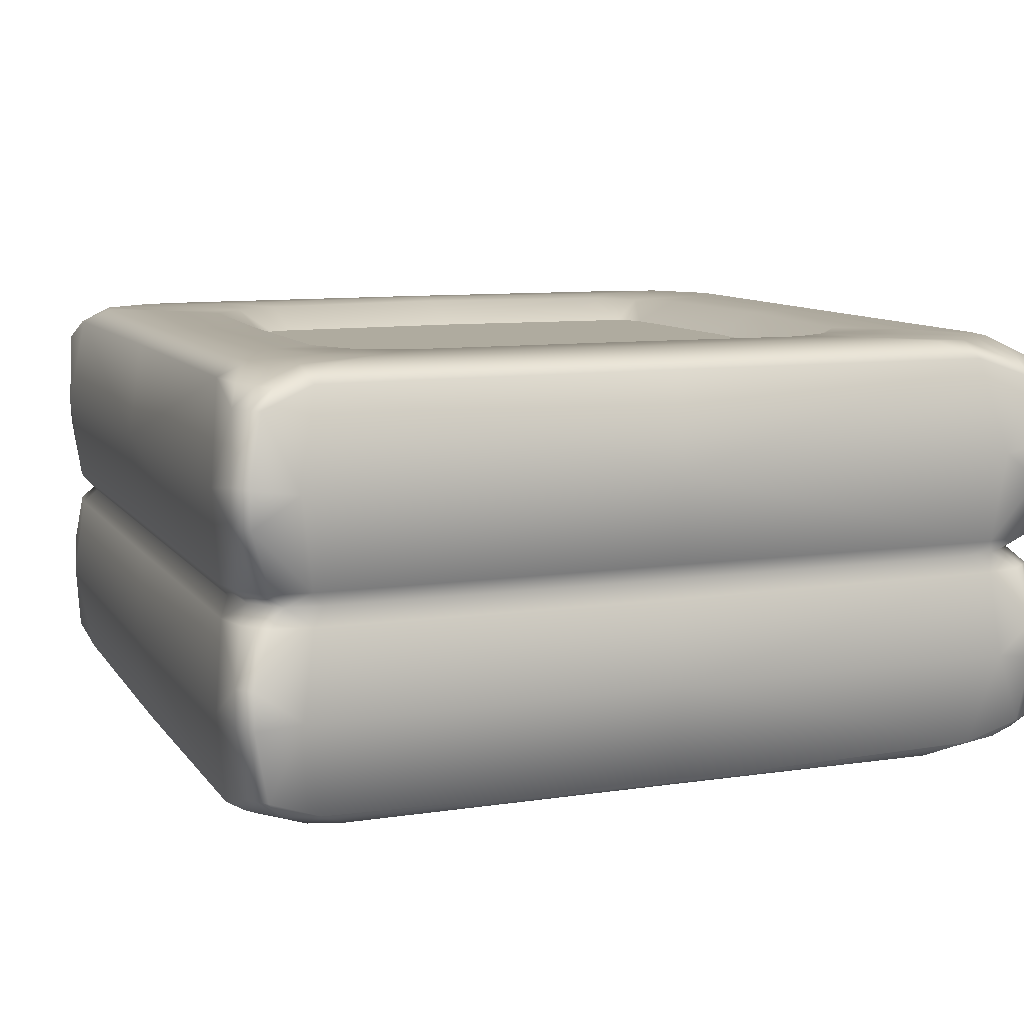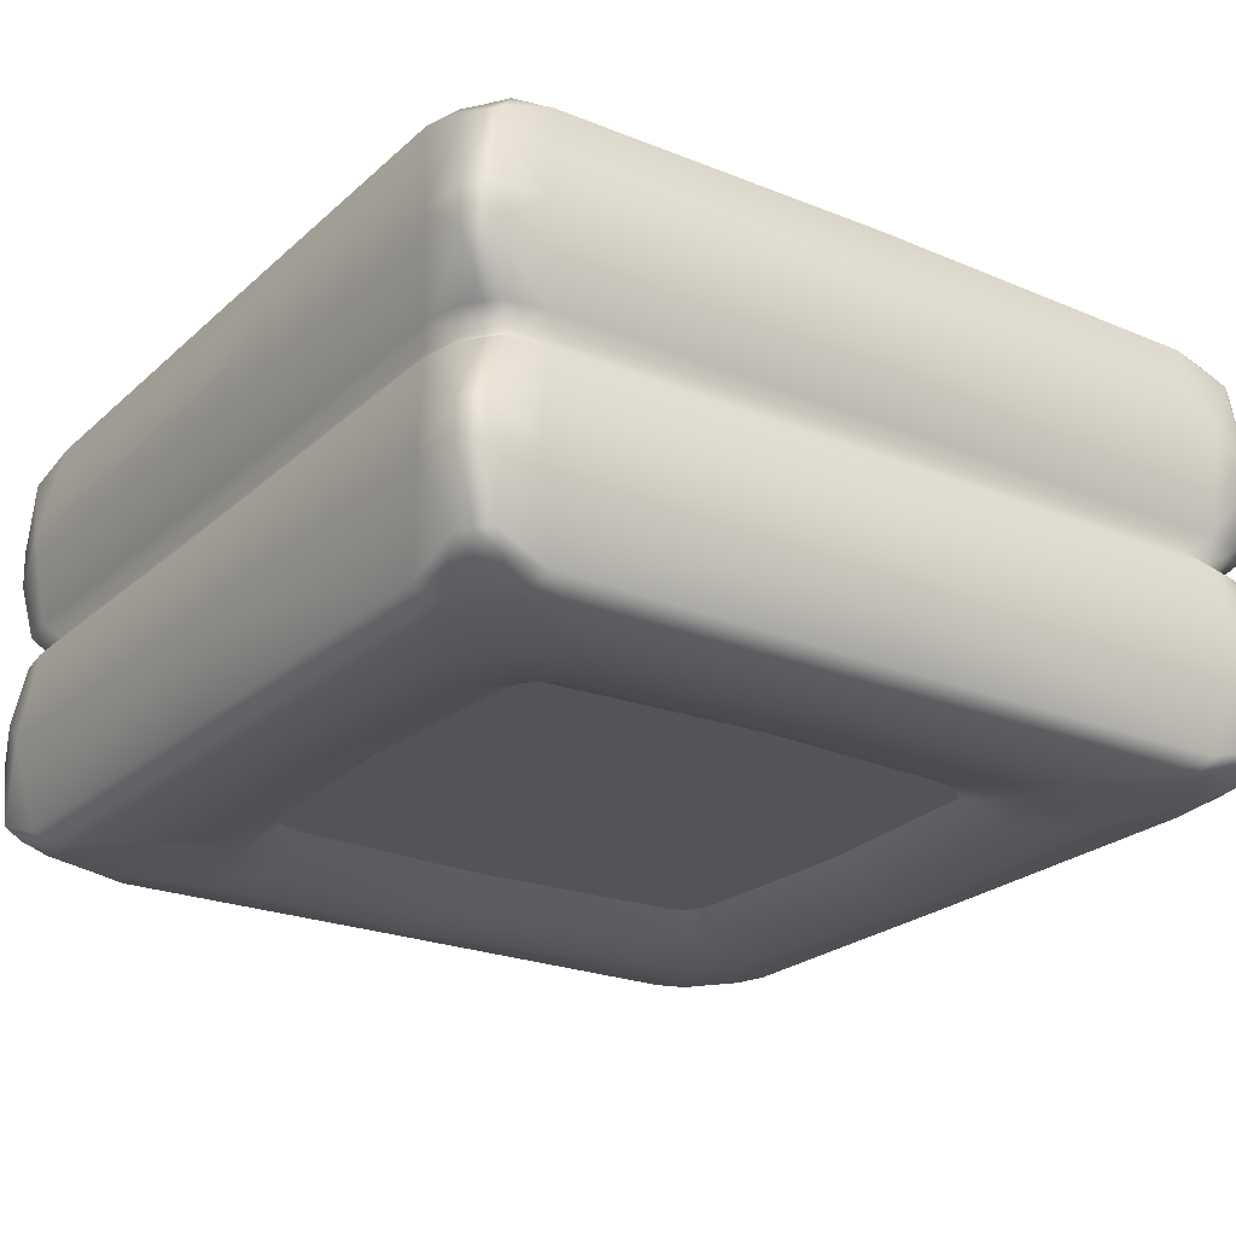
<metadata>
{"format":"obj","ext":"obj","renderer":"f3d","projection":"perspective","resolution":1024,"background":"white","views":[{"elev":9.6,"azim":-21.4,"up":"+Y"},{"elev":-23.4,"azim":145.2,"up":"+Y"}]}
</metadata>
<code>
g Feature_Square_Vanilla_LARGE
v 3.057 5.042 -2.863
v 2.747 4.787 -2.388
v 2.616 4.787 -2.517
v 2.56 5.053 -3.265
v 0.0984 4.787 -2.662
v 3.087 5.065 -3.928
v 3.671 5.062 -3.551
v 0.09239 5.066 -3.427
v -2.251 4.787 -2.555
v 0.1422 5.074 -4.107
v -2.259 5.049 -3.377
v -2.824 5.043 -3.042
v -2.541 4.787 -2.459
v -2.734 4.787 -2.287
v -2.829 5.068 -3.986
v 4.103 5.05 -4.459
v 4.298 5.048 -4.192
v 4.614 4.835 -4.557
v 0.2107 5.061 -4.541
v 3.705 5.055 -4.513
v 4.476 4.838 -4.757
v 4.751 4.617 -4.745
v 4.05 4.861 -4.818
v 4.639 4.622 -4.889
v 4.78 3.821 -4.905
v 4.256 3.759 -5.006
v 0.1985 3.796 -5.012
v 4.773 3.394 -4.898
v 0.2193 4.897 -4.843
v 4.116 2.707 -4.885
v -3.453 5.053 -4.563
v -3.856 4.865 -4.838
v -3.851 5.05 -4.477
v 4.556 2.704 -4.824
v 4.682 2.704 -4.692
v 4.362 2.523 -4.668
v 4.518 2.523 -4.48
v 3.94 2.523 -4.725
v 0.1832 2.715 -4.896
v 0.1927 2.523 -4.742
v -3.8 2.523 -4.753
v -4.051 2.707 -4.896
v -4.221 2.523 -4.66
v -4.173 3.757 -5.001
v -4.489 2.705 -4.797
v -4.441 2.523 -4.502
v -4.65 3.399 -4.911
v -4.653 2.704 -4.667
v -4.629 2.523 -4.347
v -4.53 4.627 -4.853
v -4.657 3.832 -4.915
v -4.284 4.849 -4.741
v -4.859 3.394 -4.758
v -4.785 2.704 -4.541
v -4.846 2.707 -4.101
v -4.686 2.523 -3.925
v -4.866 3.821 -4.765
v -4.706 4.617 -4.735
v -4.518 4.835 -4.598
v -4.153 5.048 -4.282
v -4.967 3.759 -4.241
v -5.009 3.796 -0.01376
v -4.892 2.715 0.003952
v -4.738 2.523 -0.007043
v -4.785 2.523 3.831
v -4.928 2.707 4.082
v -4.692 2.523 4.252
v -3.512 5.064 -3.656
v -4.85 4.622 -4.624
v -4.42 5.05 -4.088
v -4.718 4.838 -4.46
v -4.779 4.861 -4.034
v -3.889 5.065 -3.072
v -4.474 5.055 -3.69
v -4.84 4.897 -0.03758
v -3.248 5.051 -2.495
v -4.538 5.061 -0.02781
v -3.423 5.066 0.06503
v -2.915 4.787 0.06503
v -2.846 4.787 2.217
v -4.103 5.077 0.05114
v -3.387 5.049 2.353
v -3.074 5.042 2.855
v -2.72 4.787 2.513
v -2.494 4.787 2.58
v -4.018 5.069 2.86
v -4.595 5.059 3.484
v -4.87 4.891 3.887
v -4.509 5.058 3.882
v -3.688 5.066 3.543
v -5.033 3.764 4.204
v -2.513 5.052 3.276
v -3.104 5.066 3.92
v 0.0924 5.063 3.441
v 0.0984 4.787 2.702
v 2.382 4.787 2.578
v 0.07633 5.075 4.113
v 2.329 5.048 3.381
v 2.891 5.043 3.046
v 2.627 4.787 2.496
v 2.79 4.787 2.351
v 2.895 5.068 3.99
v 0.04949 5.056 4.557
v -4.12 5.056 4.451
v -3.722 5.06 4.505
v -4.315 5.056 4.184
v -4.773 4.873 4.315
v -4.63 4.858 4.548
v -4.885 4.639 4.561
v 0.04087 4.882 4.859
v -4.067 4.88 4.81
v 0.06026 3.742 5.012
v -4.493 4.859 4.749
v -4.768 4.628 4.737
v -4.947 3.835 4.688
v 3.519 5.054 4.566
v -4.656 4.633 4.881
v -4.943 3.399 4.681
v -4.797 3.823 4.897
v -4.273 3.763 4.997
v 3.922 4.861 4.842
v 3.917 5.049 4.481
v -4.79 3.394 4.89
v -4.829 2.705 4.52
v -4.535 2.523 4.472
v -4.699 2.704 4.684
v -4.379 2.523 4.66
v -4.133 2.707 4.876
v -4.573 2.704 4.816
v -3.957 2.523 4.717
v 0.07701 2.715 4.911
v 0.06748 2.523 4.757
v 3.866 2.523 4.757
v 4.117 2.707 4.9
v 4.287 2.523 4.664
v 4.239 3.757 5.004
v 4.555 2.705 4.801
v 4.507 2.523 4.506
v 4.716 3.399 4.915
v 4.719 2.704 4.671
v 4.695 2.523 4.35
v 4.597 4.627 4.857
v 4.723 3.832 4.919
v 4.351 4.847 4.744
v 4.925 3.394 4.761
v 4.851 2.704 4.544
v 4.912 2.707 4.105
v 4.753 2.523 3.928
v 4.932 3.821 4.769
v 4.772 4.617 4.739
v 4.584 4.834 4.602
v 4.219 5.045 4.286
v 5.033 3.759 4.244
v 5.016 3.792 0.1438
v 4.899 2.715 0.1261
v 4.745 2.523 0.1371
v 4.769 2.523 -3.839
v 4.911 2.707 -4.09
v 4.675 2.523 -4.26
v 3.578 5.059 3.659
v 4.916 4.622 4.627
v 4.486 5.047 4.091
v 4.784 4.838 4.464
v 4.845 4.86 4.038
v 3.956 5.061 3.075
v 4.54 5.052 3.693
v 4.847 4.874 0.1676
v 3.324 5.05 2.467
v 4.544 5.054 0.1579
v 3.43 5.06 0.06503
v 2.922 4.787 0.06503
v 2.82 4.787 -2.195
v 4.11 5.07 0.07893
v 3.402 5.045 -2.33
v 4.002 5.067 -2.868
v 3.057 5.042 -2.863
v 2.747 4.787 -2.388
v 3.671 5.062 -3.551
v 4.578 5.053 -3.492
v 4.492 5.05 -3.89
v 4.298 5.048 -4.192
v 4.853 4.864 -3.895
v 4.756 4.849 -4.323
v 4.614 4.835 -4.557
v 4.868 4.627 -4.569
v 4.751 4.617 -4.745
v 5.016 3.757 -4.212
v 4.93 3.832 -4.696
v 4.78 3.821 -4.905
v 4.926 3.399 -4.689
v 4.773 3.394 -4.898
v 4.682 2.704 -4.692
v 4.812 2.705 -4.528
v 4.518 2.523 -4.48
v -2.251 0.3505 -2.555
v -2.824 0.1268 -3.042
v -2.541 0.3505 -2.459
v -2.259 0.1056 -3.377
v 0.1029 0.04225 -3.427
v 0.08831 0.3505 -2.662
v -2.829 0.03169 -3.986
v -3.512 0.05281 -3.656
v 2.56 0.09506 -3.265
v 2.616 0.3505 -2.517
v 3.057 0.1373 -2.863
v 2.747 0.3505 -2.388
v 2.82 0.3505 -2.195
v 0.1422 0.01056 -4.107
v 3.087 0.04225 -3.928
v -3.851 0.1056 -4.477
v -4.153 0.1162 -4.282
v 0.2107 0.06338 -4.541
v -3.453 0.09506 -4.563
v -4.284 0.2897 -4.741
v -4.518 0.3025 -4.598
v -3.856 0.2759 -4.838
v -4.53 0.487 -4.853
v -4.706 0.4956 -4.735
v 0.2193 0.247 -4.843
v 0.1985 1.304 -5.012
v -4.173 1.344 -5.001
v -4.657 1.269 -4.915
v -4.866 1.28 -4.765
v -4.65 1.702 -4.911
v -4.859 1.706 -4.758
v -4.653 2.342 -4.667
v 3.705 0.0845 -4.513
v -4.051 2.338 -4.896
v -4.489 2.34 -4.797
v -4.441 2.523 -4.502
v -4.221 2.523 -4.66
v -3.8 2.523 -4.753
v 0.1832 2.33 -4.896
v 0.1927 2.523 -4.742
v 3.94 2.523 -4.725
v 4.116 2.338 -4.885
v 4.362 2.523 -4.668
v 4.256 1.341 -5.006
v 4.05 0.2797 -4.818
v 4.103 0.1056 -4.459
v 3.671 0.05281 -3.551
v 4.556 2.341 -4.824
v 4.773 1.706 -4.898
v 4.682 2.342 -4.692
v 4.518 2.523 -4.48
v 4.812 2.34 -4.528
v 4.675 2.523 -4.26
v 4.926 1.702 -4.689
v 4.911 2.338 -4.09
v 4.769 2.523 -3.839
v 4.78 1.28 -4.905
v 4.899 2.33 0.1261
v 5.016 1.308 0.1438
v 4.745 2.523 0.1371
v 4.753 2.523 3.928
v 4.912 2.338 4.105
v 4.695 2.523 4.35
v 5.016 1.344 -4.212
v 4.639 0.4911 -4.889
v 4.93 1.269 -4.696
v 4.476 0.2994 -4.757
v 4.751 0.4956 -4.745
v 4.868 0.487 -4.569
v 4.614 0.3026 -4.557
v 4.853 0.2766 -3.895
v 4.298 0.1162 -4.192
v 4.756 0.29 -4.323
v 4.492 0.1056 -3.89
v 4.002 0.04225 -2.868
v 4.578 0.09506 -3.492
v 4.847 0.2678 0.1676
v 3.402 0.1268 -2.33
v 4.544 0.09506 0.1579
v 3.43 0.06338 0.06503
v 2.922 0.3505 0.06503
v 2.79 0.3505 2.351
v 4.11 0.02112 0.07893
v 3.324 0.1056 2.467
v 2.891 0.1268 3.046
v 2.627 0.3505 2.496
v 2.382 0.3505 2.578
v 3.956 0.06338 3.075
v 4.54 0.1056 3.693
v 4.845 0.2805 4.038
v 4.486 0.1162 4.091
v 3.578 0.06338 3.659
v 5.033 1.341 4.244
v 2.329 0.1162 3.381
v 2.895 0.02112 3.99
v 0.08187 0.06337 3.441
v 0.08831 0.3505 2.702
v -2.494 0.3505 2.58
v 0.07633 0.01056 4.113
v -2.513 0.09506 3.276
v -3.074 0.1373 2.855
v -2.72 0.3505 2.513
v -2.846 0.3505 2.217
v -3.104 0.04225 3.92
v 0.04949 0.0845 4.557
v 3.917 0.1162 4.481
v 3.519 0.0845 4.566
v 4.219 0.1268 4.286
v 0.04274 0.2127 4.859
v 3.922 0.2792 4.842
v 0.06026 1.359 5.012
v 4.351 0.2918 4.744
v 4.584 0.3032 4.602
v -3.722 0.06338 4.505
v 4.597 0.487 4.857
v 4.784 0.2994 4.464
v -4.067 0.2629 4.81
v -4.12 0.0845 4.451
v 4.772 0.4956 4.739
v 4.916 0.4911 4.627
v 4.239 1.344 5.004
v 4.723 1.269 4.919
v 4.932 1.28 4.769
v 4.716 1.702 4.915
v 4.925 1.706 4.761
v 4.851 2.341 4.544
v 4.719 2.342 4.671
v 4.507 2.523 4.506
v 4.555 2.34 4.801
v 4.287 2.523 4.664
v 4.117 2.338 4.9
v 3.866 2.523 4.757
v 0.07701 2.33 4.911
v 0.06748 2.523 4.757
v -3.957 2.523 4.717
v -4.133 2.338 4.876
v -4.379 2.523 4.66
v -4.273 1.337 4.997
v -4.573 2.341 4.816
v -4.79 1.706 4.89
v -4.699 2.342 4.684
v -4.535 2.523 4.472
v -4.829 2.34 4.52
v -4.692 2.523 4.252
v -4.943 1.702 4.681
v -4.928 2.338 4.082
v -4.785 2.523 3.831
v -4.797 1.278 4.897
v -4.656 0.4819 4.881
v -4.493 0.281 4.749
v -4.768 0.4856 4.737
v -4.947 1.265 4.688
v -4.63 0.2822 4.548
v -5.033 1.336 4.204
v -5.009 1.304 -0.01376
v -4.892 2.33 0.003952
v -4.738 2.523 -0.007043
v -4.686 2.523 -3.925
v -4.885 0.4763 4.561
v -4.846 2.338 -4.101
v -4.629 2.523 -4.347
v -4.87 0.2527 3.887
v -4.773 0.269 4.315
v -4.315 0.0845 4.184
v -4.509 0.07393 3.882
v -3.688 0.04225 3.543
v -4.018 0.03169 2.86
v -4.595 0.06338 3.484
v -4.84 0.247 -0.03758
v -3.387 0.1056 2.353
v -4.538 0.06338 -0.02781
v -3.423 0.04225 0.06503
v -2.915 0.3505 0.06503
v -2.734 0.3505 -2.287
v -4.103 -3.815e-08 0.05114
v -3.248 0.1056 -2.495
v -3.889 0.04225 -3.072
v -2.824 0.1268 -3.042
v -2.541 0.3505 -2.459
v -3.512 0.05281 -3.656
v -4.474 0.0845 -3.69
v -4.42 0.1056 -4.088
v -4.153 0.1162 -4.282
v -4.518 0.3025 -4.598
v -4.779 0.2795 -4.034
v -4.718 0.2994 -4.46
v -4.706 0.4956 -4.735
v -4.85 0.4911 -4.624
v -4.866 1.28 -4.765
v -4.967 1.341 -4.241
v -4.859 1.706 -4.758
v -4.785 2.341 -4.541
v -4.653 2.342 -4.667
v -4.441 2.523 -4.502
v 2.616 4.787 -2.517
v 2.747 4.787 -2.388
v 0.0984 4.787 0.06503
v 0.0984 4.787 -2.662
v 2.82 4.787 -2.195
v -2.251 4.787 -2.555
v 2.922 4.787 0.06503
v -2.541 4.787 -2.459
v 2.79 4.787 2.351
v -2.734 4.787 -2.287
v 2.627 4.787 2.496
v -2.915 4.787 0.06503
v 2.382 4.787 2.578
v -2.846 4.787 2.217
v 0.0984 4.787 2.702
v -2.72 4.787 2.513
v -2.494 4.787 2.58
v 2.616 0.3505 -2.517
v 0.08831 0.3505 0.06503
v 2.747 0.3505 -2.388
v 0.08831 0.3505 -2.662
v 2.82 0.3505 -2.195
v -2.251 0.3505 -2.555
v 2.922 0.3505 0.06503
v -2.541 0.3505 -2.459
v 2.79 0.3505 2.351
v -2.734 0.3505 -2.287
v 2.627 0.3505 2.496
v -2.915 0.3505 0.06503
v 2.382 0.3505 2.578
v -2.846 0.3505 2.217
v 0.08831 0.3505 2.702
v -2.72 0.3505 2.513
v -2.494 0.3505 2.58
g Feature_Square_Vanilla_LARGE_0
f 3 2 1
f 3 1 4
f 4 5 3
f 6 4 1
f 6 1 7
f 4 8 5
f 8 9 5
f 10 8 4
f 10 4 6
f 8 11 9
f 10 11 8
f 12 9 11
f 12 13 9
f 14 13 12
f 10 15 11
f 15 12 11
f 16 6 7
f 16 7 17
f 18 16 17
f 19 10 6
f 19 15 10
f 16 20 6
f 19 6 20
f 18 21 16
f 21 18 22
f 23 20 16
f 23 16 21
f 21 22 24
f 24 23 21
f 25 24 22
f 25 26 24
f 24 26 23
f 23 26 27
f 25 28 26
f 29 20 23
f 29 19 20
f 23 27 29
f 30 26 28
f 30 27 26
f 31 19 29
f 19 31 15
f 31 29 32
f 27 32 29
f 31 33 15
f 32 33 31
f 30 28 34
f 34 28 35
f 36 34 35
f 36 30 34
f 36 35 37
f 36 38 30
f 38 39 30
f 30 39 27
f 38 40 39
f 39 40 41
f 39 41 42
f 42 27 39
f 42 41 43
f 27 44 32
f 42 44 27
f 42 43 45
f 45 43 46
f 42 45 47
f 42 47 44
f 45 46 48
f 48 47 45
f 49 48 46
f 32 44 50
f 51 44 47
f 51 50 44
f 32 50 52
f 32 52 33
f 48 53 47
f 49 54 48
f 54 53 48
f 49 55 54
f 55 53 54
f 49 56 55
f 47 57 51
f 47 53 57
f 51 58 50
f 51 57 58
f 50 59 52
f 50 58 59
f 52 60 33
f 52 59 60
f 57 53 61
f 55 61 53
f 55 62 61
f 56 63 55
f 55 63 62
f 56 64 63
f 63 64 65
f 63 65 66
f 66 62 63
f 66 65 67
f 33 60 68
f 33 68 15
f 15 68 12
f 57 61 69
f 57 69 58
f 70 68 60
f 59 70 60
f 71 59 58
f 71 58 69
f 59 71 70
f 69 61 72
f 69 72 71
f 72 70 71
f 72 61 62
f 73 12 68
f 70 73 68
f 72 74 70
f 70 74 73
f 75 74 72
f 72 62 75
f 73 76 12
f 14 12 76
f 77 73 74
f 75 77 74
f 78 14 76
f 78 79 14
f 78 80 79
f 81 76 73
f 81 78 76
f 77 81 73
f 78 82 80
f 81 82 78
f 83 80 82
f 83 84 80
f 85 84 83
f 81 86 82
f 77 86 81
f 86 83 82
f 87 77 75
f 77 87 86
f 87 75 88
f 62 88 75
f 87 89 86
f 88 89 87
f 86 90 83
f 89 90 86
f 62 91 88
f 66 91 62
f 85 83 92
f 93 83 90
f 93 92 83
f 94 85 92
f 94 95 85
f 94 96 95
f 97 94 92
f 97 92 93
f 94 98 96
f 97 98 94
f 99 96 98
f 99 100 96
f 101 100 99
f 97 102 98
f 102 99 98
f 103 97 93
f 103 102 97
f 104 93 90
f 103 93 105
f 104 105 93
f 104 90 106
f 89 106 90
f 107 106 89
f 88 107 89
f 107 108 106
f 108 104 106
f 88 109 107
f 109 108 107
f 88 91 109
f 110 103 105
f 111 105 104
f 110 105 111
f 111 112 110
f 108 113 104
f 111 104 113
f 109 114 108
f 113 108 114
f 115 109 91
f 115 114 109
f 116 103 110
f 103 116 102
f 117 111 113
f 113 114 117
f 115 91 118
f 66 118 91
f 115 119 114
f 119 117 114
f 118 119 115
f 117 120 111
f 119 120 117
f 111 120 112
f 116 110 121
f 112 121 110
f 116 122 102
f 121 122 116
f 119 123 120
f 118 123 119
f 66 124 118
f 66 67 124
f 124 67 125
f 126 118 124
f 124 125 126
f 126 123 118
f 127 126 125
f 128 120 123
f 128 112 120
f 129 123 126
f 127 129 126
f 128 123 129
f 127 128 129
f 127 130 128
f 130 131 128
f 128 131 112
f 130 132 131
f 131 132 133
f 131 133 134
f 134 112 131
f 134 133 135
f 134 136 112
f 112 136 121
f 134 135 137
f 137 135 138
f 134 137 139
f 134 139 136
f 137 138 140
f 140 139 137
f 141 140 138
f 121 136 142
f 143 136 139
f 143 142 136
f 121 142 144
f 121 144 122
f 140 145 139
f 141 146 140
f 146 145 140
f 141 147 146
f 147 145 146
f 141 148 147
f 139 149 143
f 139 145 149
f 143 150 142
f 143 149 150
f 142 151 144
f 142 150 151
f 144 152 122
f 144 151 152
f 149 145 153
f 147 153 145
f 147 154 153
f 148 155 147
f 147 155 154
f 148 156 155
f 155 156 157
f 155 157 158
f 158 154 155
f 158 157 159
f 122 152 160
f 122 160 102
f 102 160 99
f 149 153 161
f 149 161 150
f 162 160 152
f 151 162 152
f 163 151 150
f 163 150 161
f 151 163 162
f 161 153 164
f 161 164 163
f 164 162 163
f 164 153 154
f 165 99 160
f 162 165 160
f 164 166 162
f 162 166 165
f 167 166 164
f 164 154 167
f 165 168 99
f 101 99 168
f 169 165 166
f 167 169 166
f 170 101 168
f 170 171 101
f 170 172 171
f 173 168 165
f 173 170 168
f 169 173 165
f 170 174 172
f 173 174 170
f 169 175 173
f 173 175 174
f 176 172 174
f 175 176 174
f 176 177 172
f 175 178 176
f 179 169 167
f 169 179 175
f 180 178 175
f 179 180 175
f 180 181 178
f 179 167 182
f 182 180 179
f 154 182 167
f 183 181 180
f 182 183 180
f 183 184 181
f 185 184 183
f 182 185 183
f 185 186 184
f 154 187 182
f 182 187 185
f 158 187 154
f 188 186 185
f 188 185 187
f 188 189 186
f 188 187 190
f 190 189 188
f 158 190 187
f 190 191 189
f 192 191 190
f 158 193 190
f 192 190 193
f 158 159 193
f 193 194 192
f 193 159 194
f 197 196 195
f 195 196 198
f 198 199 195
f 195 199 200
f 196 201 198
f 202 201 196
f 199 203 200
f 200 203 204
f 205 204 203
f 206 204 205
f 206 205 207
f 198 208 199
f 199 208 203
f 201 208 198
f 203 208 209
f 203 209 205
f 202 210 201
f 211 210 202
f 201 212 208
f 208 212 209
f 210 213 201
f 213 212 201
f 211 214 210
f 215 214 211
f 210 216 213
f 214 216 210
f 215 217 214
f 217 216 214
f 218 217 215
f 212 213 219
f 219 213 216
f 216 220 219
f 221 216 217
f 221 220 216
f 218 222 217
f 217 222 221
f 223 222 218
f 223 224 222
f 221 222 224
f 225 224 223
f 225 226 224
f 212 219 227
f 209 212 227
f 224 228 221
f 221 228 220
f 224 226 229
f 229 228 224
f 230 229 226
f 231 229 230
f 231 228 229
f 232 228 231
f 232 233 228
f 220 228 233
f 234 233 232
f 234 235 233
f 233 235 236
f 233 236 220
f 235 237 236
f 220 236 238
f 238 239 220
f 220 239 219
f 227 219 239
f 227 239 240
f 227 240 209
f 209 240 241
f 205 209 241
f 236 237 242
f 243 236 242
f 238 236 243
f 242 237 244
f 243 242 244
f 244 237 245
f 245 246 244
f 247 246 245
f 243 244 248
f 248 244 246
f 247 249 246
f 246 249 248
f 250 249 247
f 243 251 238
f 243 248 251
f 250 252 249
f 253 249 252
f 254 252 250
f 254 255 252
f 252 255 256
f 252 256 253
f 255 257 256
f 248 249 258
f 258 249 253
f 238 251 259
f 238 259 239
f 251 248 260
f 258 260 248
f 239 259 261
f 240 239 261
f 259 251 262
f 251 260 262
f 262 261 259
f 263 260 258
f 262 260 263
f 264 261 262
f 261 264 240
f 262 263 264
f 258 265 263
f 258 253 265
f 240 264 266
f 241 240 266
f 264 263 267
f 264 267 266
f 263 265 267
f 266 267 268
f 266 268 241
f 267 265 268
f 241 268 269
f 241 269 205
f 268 265 270
f 268 270 269
f 271 270 265
f 265 253 271
f 205 269 272
f 207 205 272
f 270 273 269
f 273 270 271
f 272 274 207
f 207 274 275
f 275 274 276
f 269 277 272
f 272 277 274
f 269 273 277
f 276 274 278
f 274 277 278
f 279 276 278
f 280 276 279
f 280 279 281
f 278 277 282
f 277 273 282
f 278 282 279
f 273 271 283
f 282 273 283
f 283 271 284
f 253 284 271
f 283 285 282
f 283 284 285
f 279 282 286
f 282 285 286
f 287 284 253
f 253 256 287
f 281 279 288
f 286 289 279
f 279 289 288
f 288 290 281
f 281 290 291
f 291 290 292
f 288 293 290
f 289 293 288
f 292 290 294
f 290 293 294
f 295 292 294
f 296 292 295
f 296 295 297
f 294 293 298
f 294 298 295
f 289 299 293
f 293 299 298
f 286 300 289
f 301 299 289
f 300 301 289
f 302 300 286
f 286 285 302
f 299 301 303
f 300 304 301
f 303 301 304
f 304 305 303
f 302 306 300
f 306 304 300
f 285 307 302
f 307 306 302
f 299 303 308
f 298 299 308
f 309 304 306
f 307 309 306
f 310 307 285
f 285 284 310
f 308 303 311
f 305 311 303
f 308 312 298
f 308 311 312
f 307 310 313
f 313 309 307
f 284 314 310
f 313 310 314
f 287 314 284
f 315 304 309
f 315 305 304
f 313 316 309
f 309 316 315
f 314 317 313
f 287 317 314
f 317 316 313
f 315 316 318
f 317 318 316
f 319 317 287
f 319 318 317
f 287 256 319
f 319 256 320
f 256 257 320
f 319 320 321
f 320 257 321
f 319 321 318
f 321 257 322
f 322 323 321
f 318 321 323
f 324 323 322
f 318 325 315
f 323 325 318
f 324 325 323
f 326 325 324
f 315 325 305
f 326 327 325
f 305 325 327
f 328 327 326
f 328 329 327
f 327 329 330
f 327 330 305
f 329 331 330
f 305 330 332
f 332 311 305
f 330 331 333
f 334 330 333
f 332 330 334
f 333 331 335
f 334 333 335
f 335 331 336
f 336 337 335
f 338 337 336
f 334 335 339
f 339 335 337
f 338 340 337
f 337 340 339
f 341 340 338
f 334 342 332
f 334 339 342
f 332 343 311
f 332 342 343
f 311 343 344
f 312 311 344
f 343 342 345
f 345 344 343
f 342 339 346
f 342 346 345
f 347 344 345
f 344 347 312
f 348 346 339
f 339 340 348
f 348 340 349
f 341 350 340
f 349 340 350
f 351 350 341
f 351 352 350
f 345 346 353
f 353 346 348
f 345 353 347
f 350 352 354
f 350 354 349
f 352 355 354
f 348 356 353
f 348 349 356
f 347 353 357
f 353 356 357
f 347 357 358
f 312 347 358
f 358 357 359
f 357 356 359
f 360 312 358
f 358 359 360
f 298 312 360
f 295 298 360
f 360 359 361
f 360 361 295
f 359 356 362
f 359 362 361
f 363 362 356
f 356 349 363
f 295 361 364
f 297 295 364
f 362 365 361
f 365 362 363
f 364 366 297
f 297 366 367
f 367 366 368
f 361 369 364
f 364 369 366
f 361 365 369
f 368 366 370
f 366 369 370
f 369 365 371
f 370 369 371
f 372 368 370
f 370 371 372
f 373 368 372
f 372 371 374
f 365 363 375
f 371 365 375
f 371 376 374
f 375 376 371
f 374 376 377
f 376 378 377
f 375 363 379
f 375 379 376
f 349 379 363
f 380 378 376
f 376 379 380
f 378 380 381
f 381 380 382
f 379 382 380
f 382 383 381
f 384 379 349
f 384 382 379
f 384 383 382
f 349 354 384
f 385 383 384
f 384 354 385
f 385 354 386
f 354 355 386
f 385 386 387
f 386 355 387
f 387 355 388
g Feature_Square_Vanilla_LARGE_1
f 391 390 389
f 391 389 392
f 391 393 390
f 391 392 394
f 391 395 393
f 396 391 394
f 391 397 395
f 396 398 391
f 391 399 397
f 398 400 391
f 391 401 399
f 391 400 402
f 391 403 401
f 391 402 404
f 405 403 391
f 391 404 405
f 408 407 406
f 406 407 409
f 410 407 408
f 409 407 411
f 412 407 410
f 407 413 411
f 414 407 412
f 415 413 407
f 416 407 414
f 417 415 407
f 418 407 416
f 417 407 419
f 420 407 418
f 419 407 421
f 420 422 407
f 421 407 422

</code>
